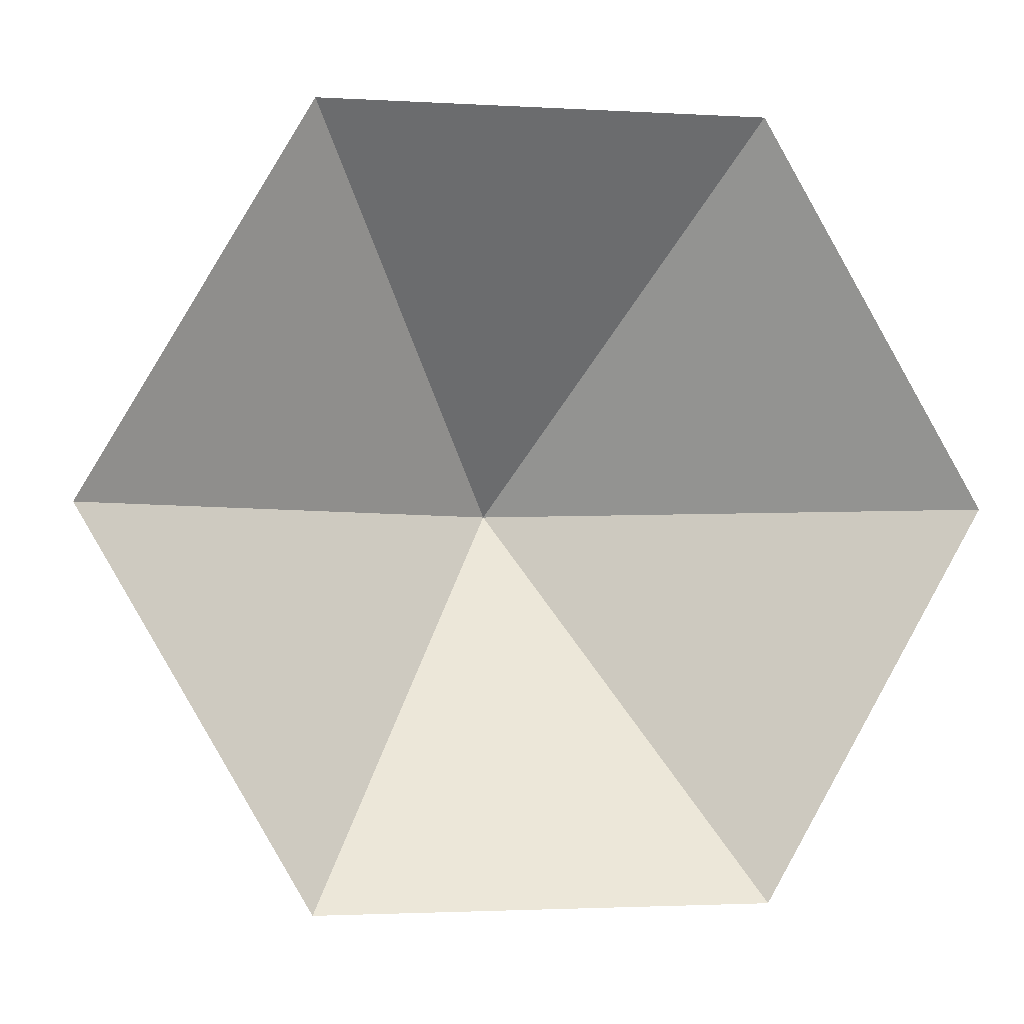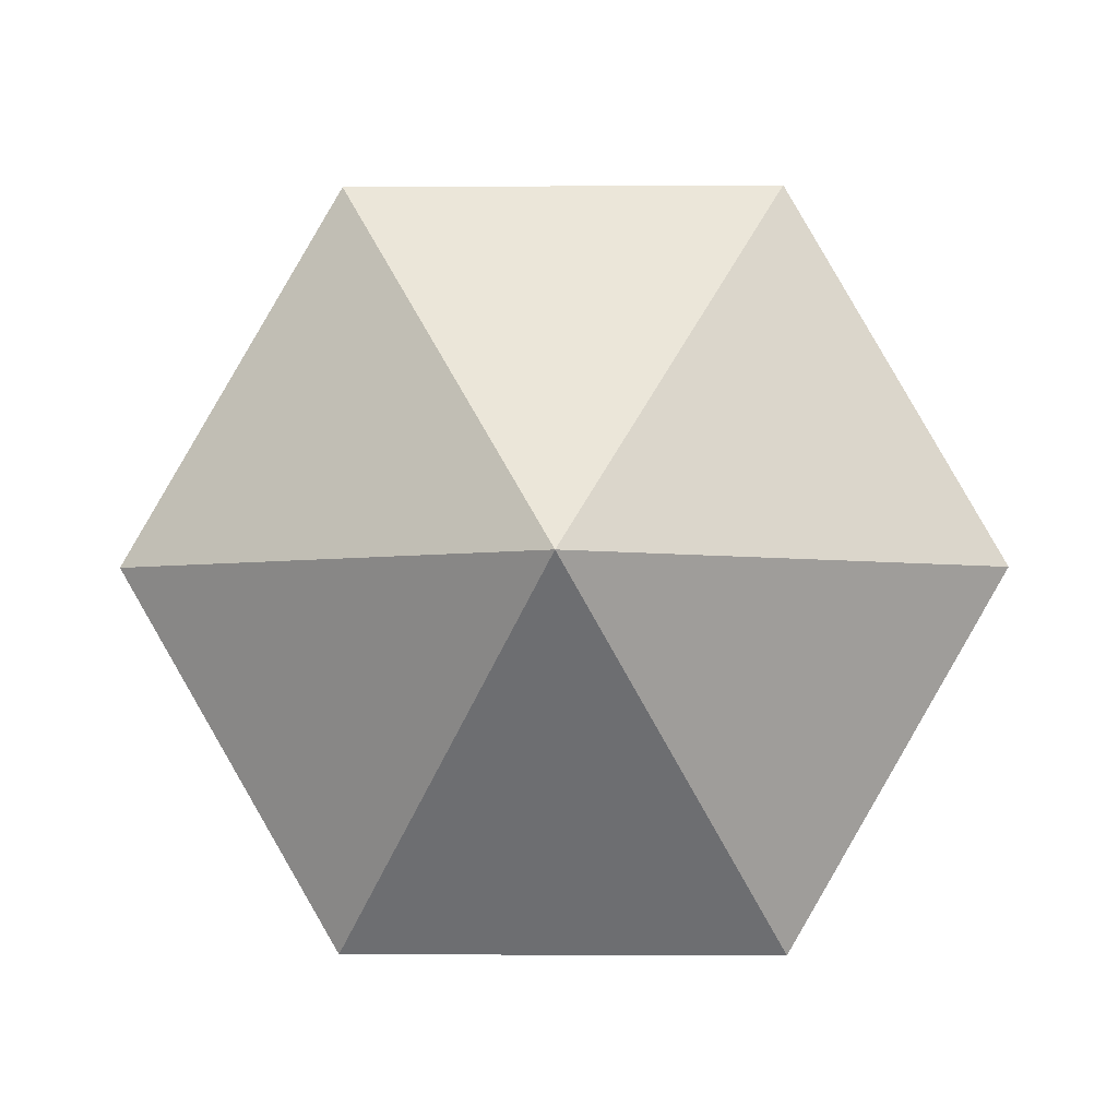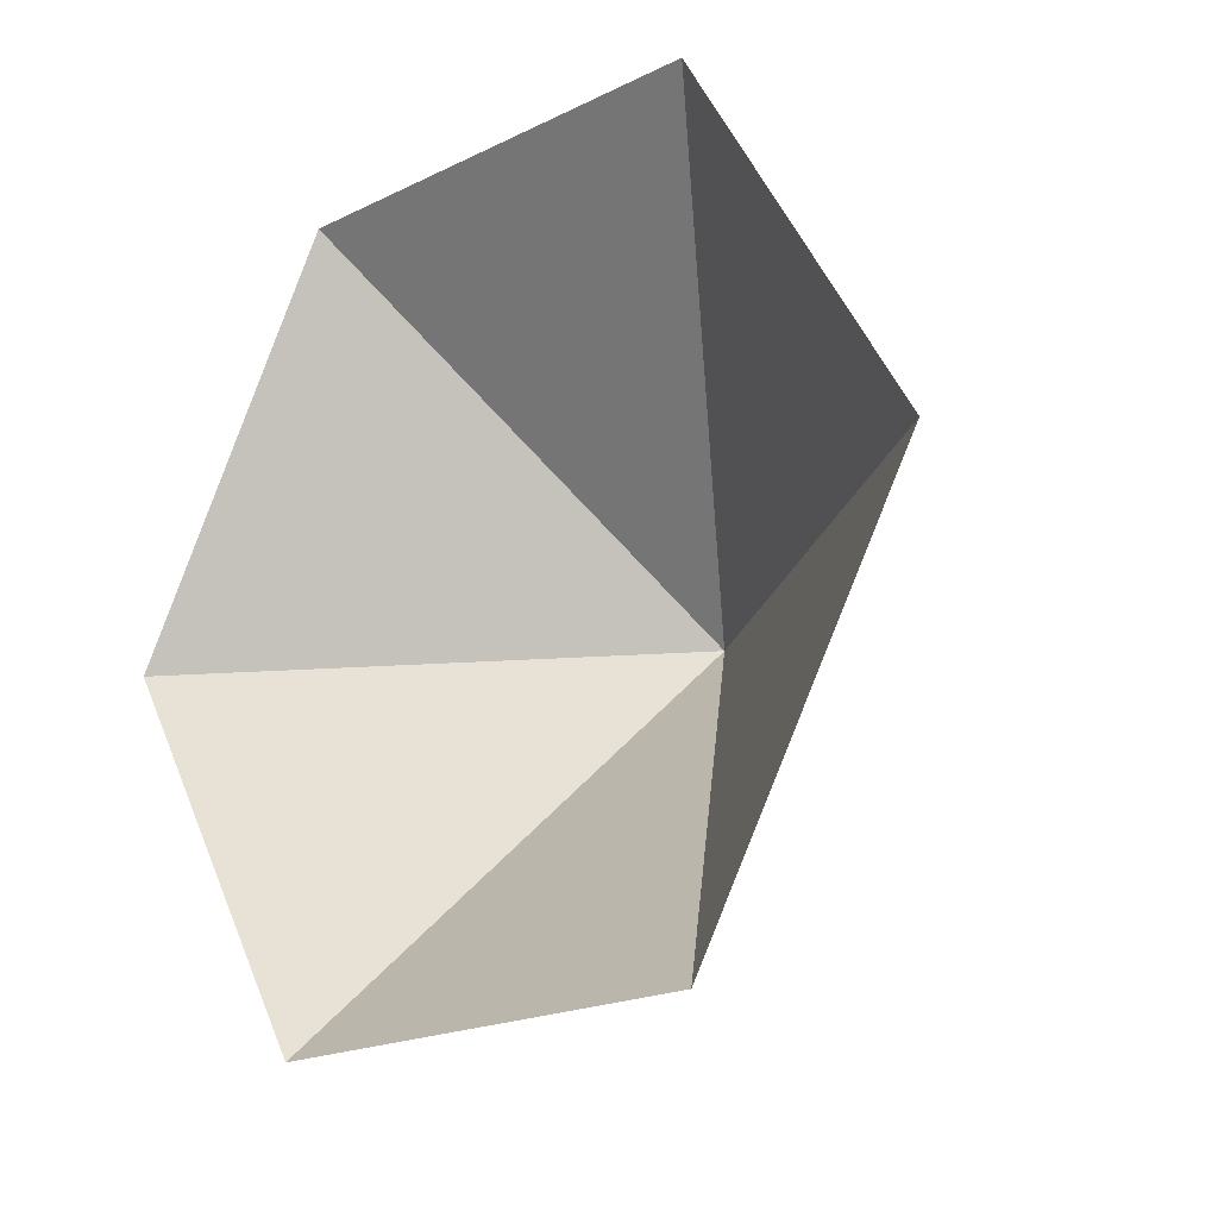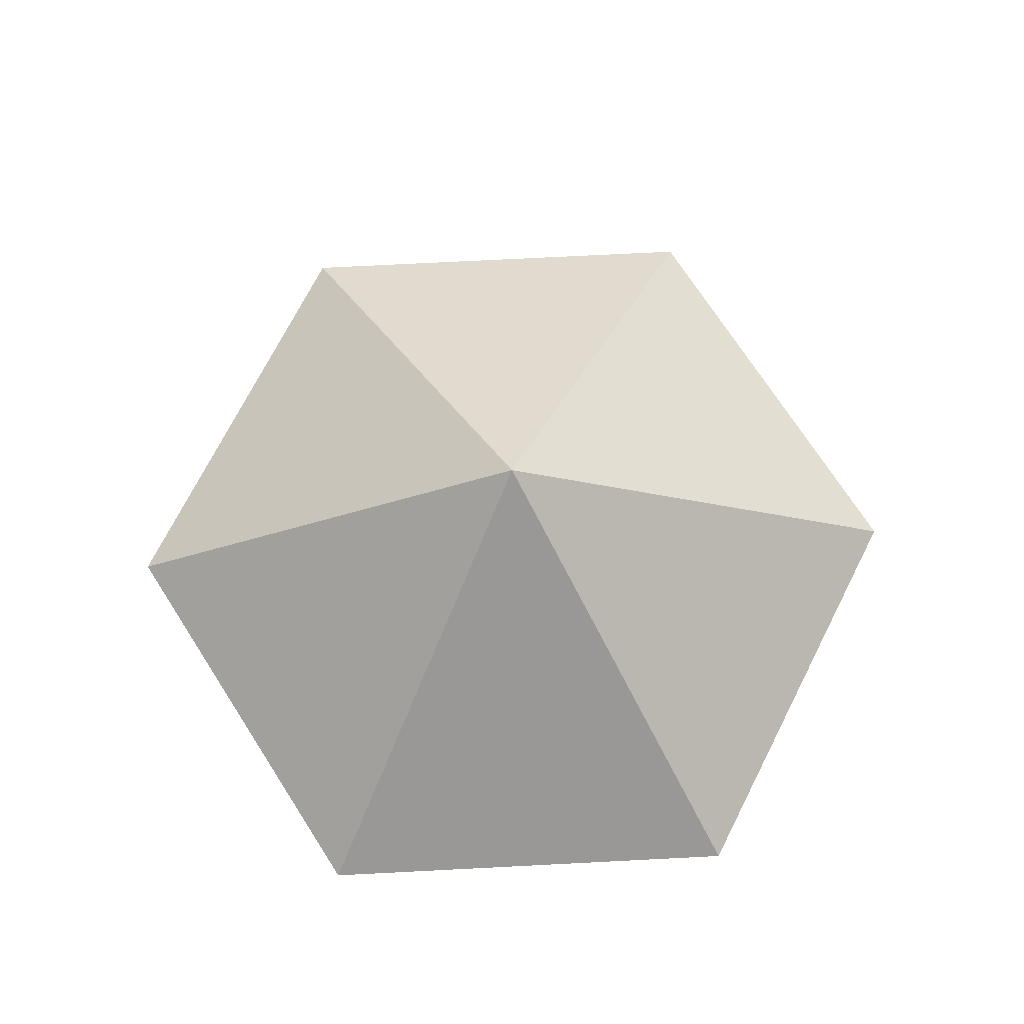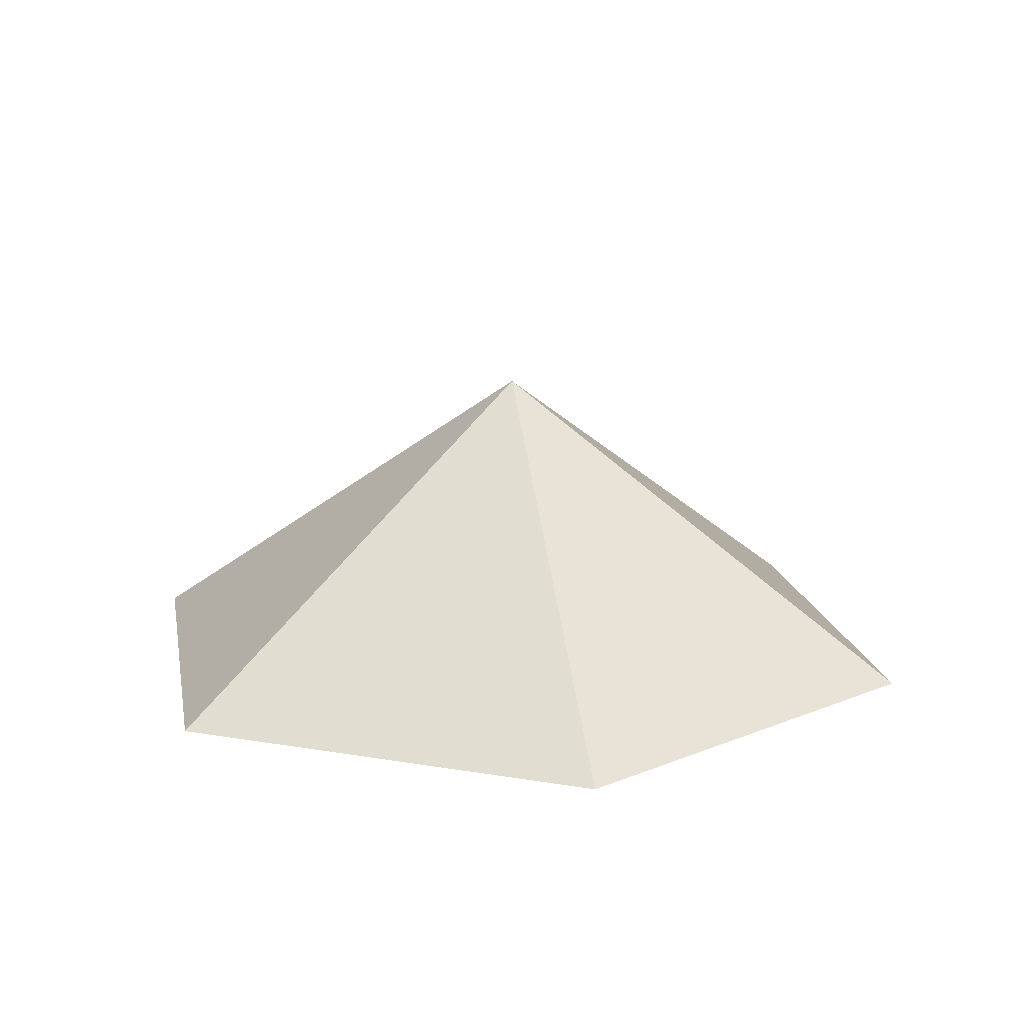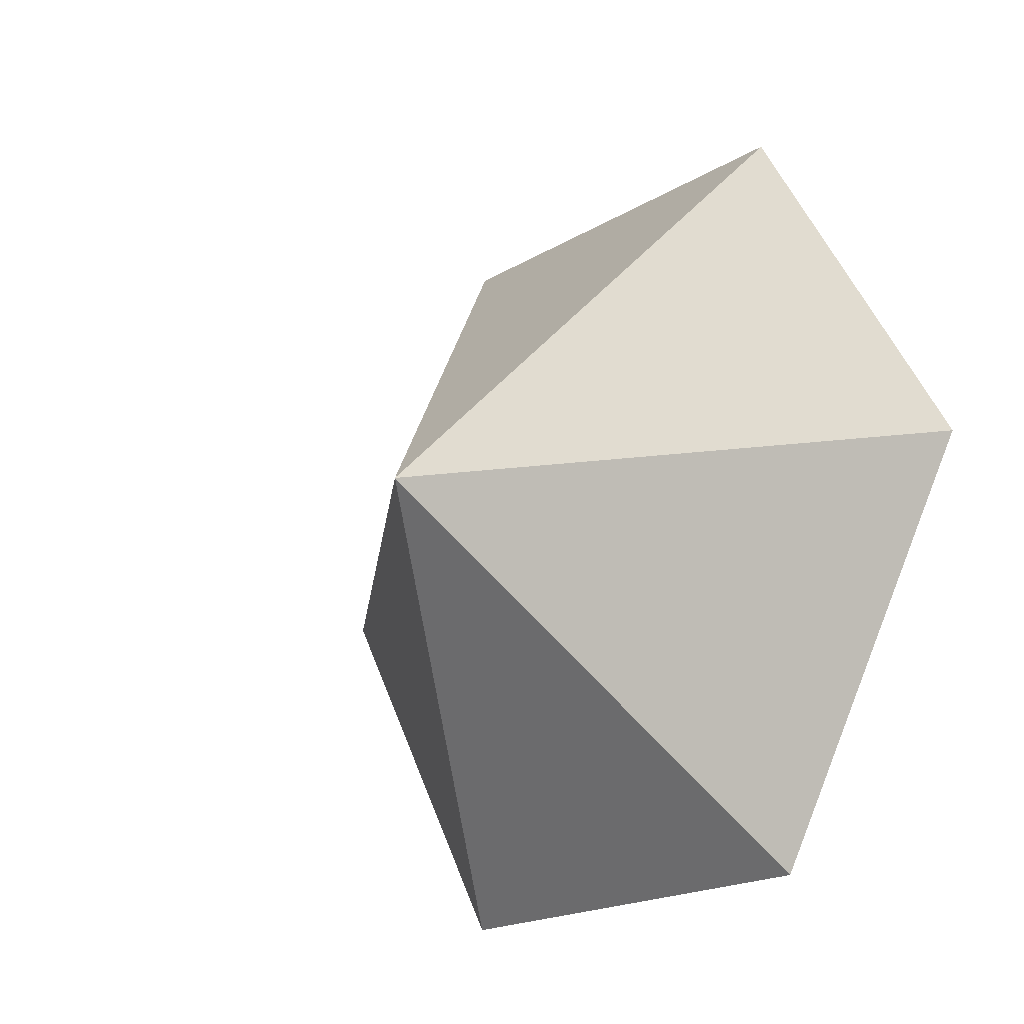
<metadata>
{"format":"obj","ext":"obj","renderer":"f3d","projection":"perspective","resolution":1024,"background":"white","views":[{"elev":-2.3,"azim":168.2,"up":"+Y"},{"elev":-3.1,"azim":1.3,"up":"+Y"},{"elev":-19.5,"azim":-137.4,"up":"+Y"},{"elev":72.9,"azim":57.1,"up":"+Z"},{"elev":15.9,"azim":79.6,"up":"+Z"},{"elev":-19.2,"azim":48.5,"up":"+Y"}]}
</metadata>
<code>
v 0 0 0
v 4.597 0 0
v 6.896 3.981 0
v 4.597 7.963 0
v 0 7.963 0
v -2.299 3.981 0
v 2.299 3.981 3.18
f 1 2 7
f 2 3 7
f 3 4 7
f 4 5 7
f 5 6 7
f 6 1 7

</code>
